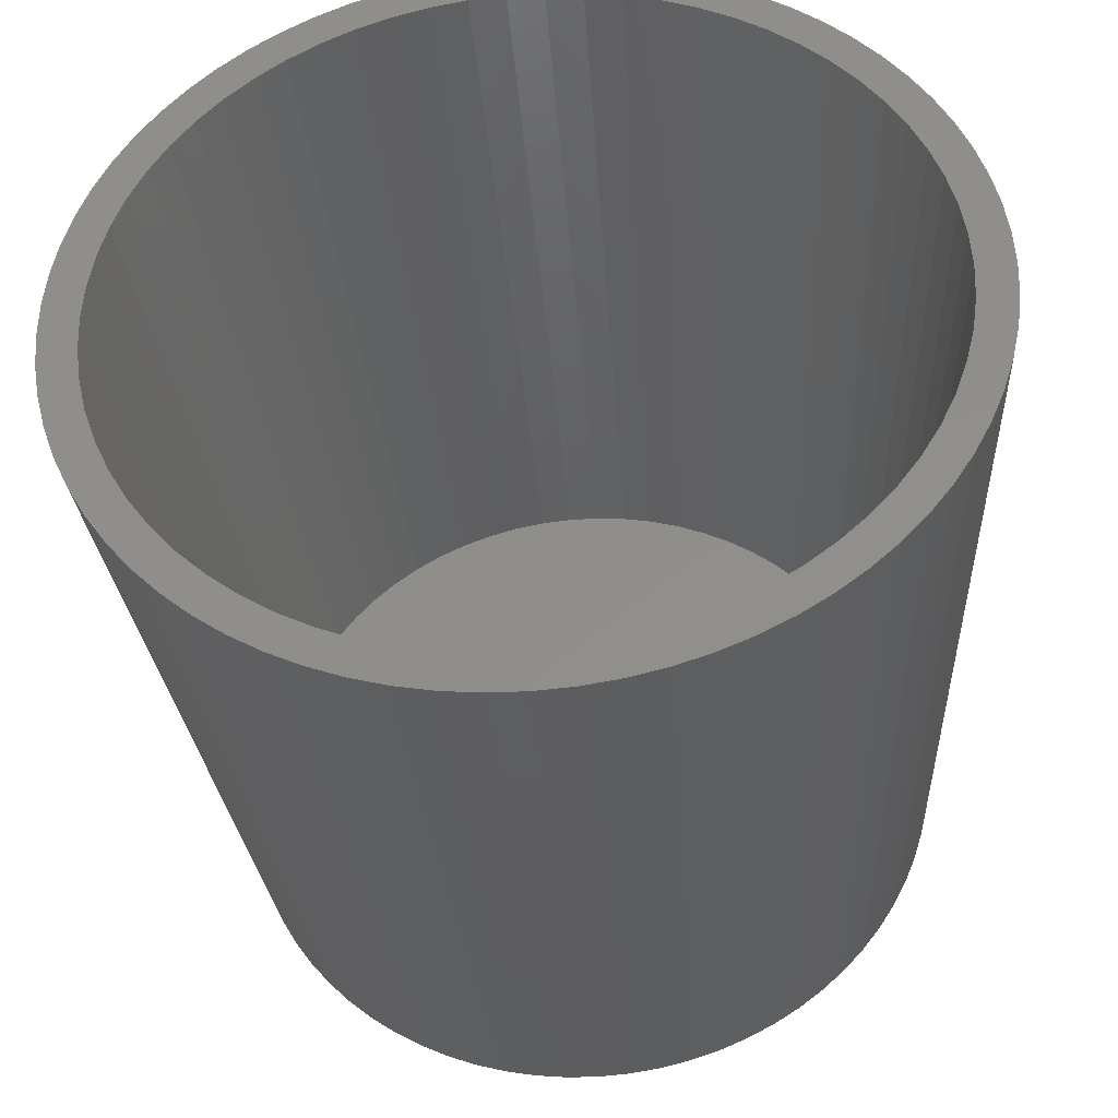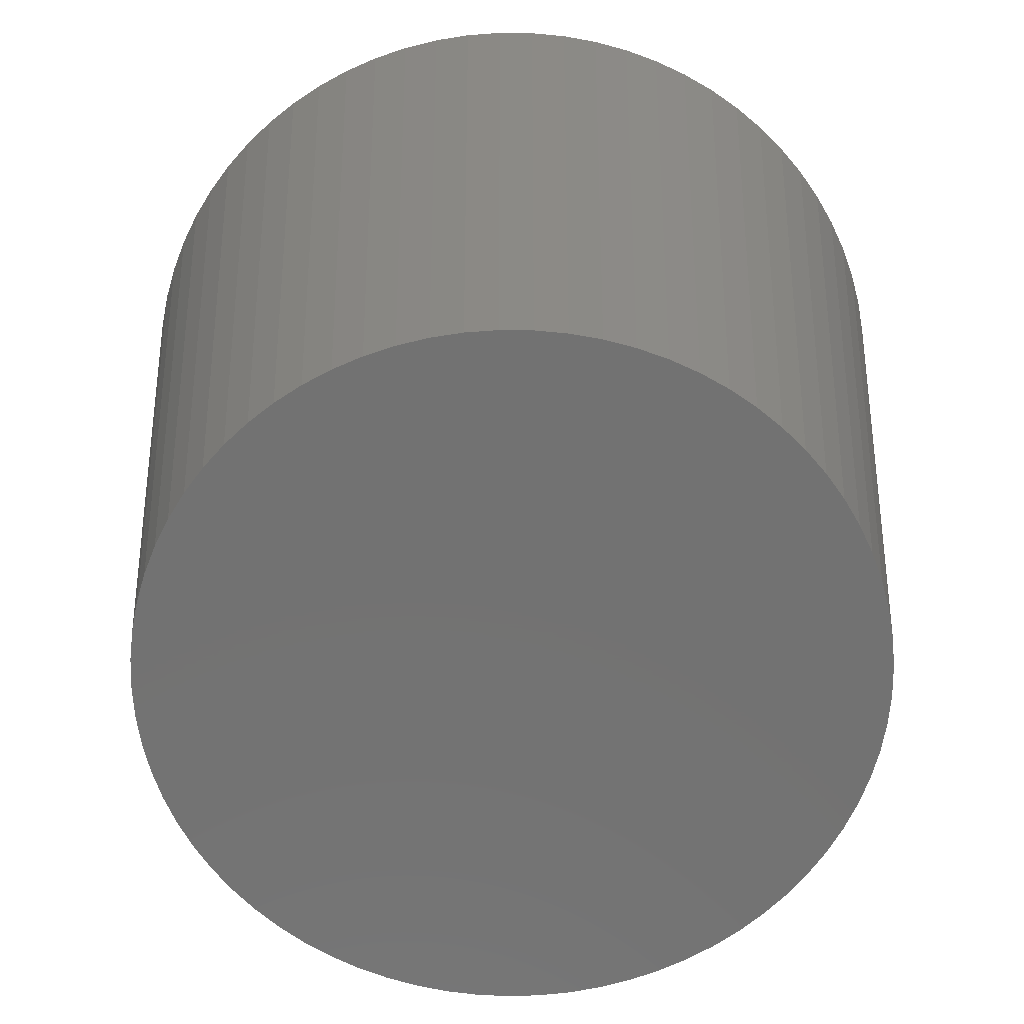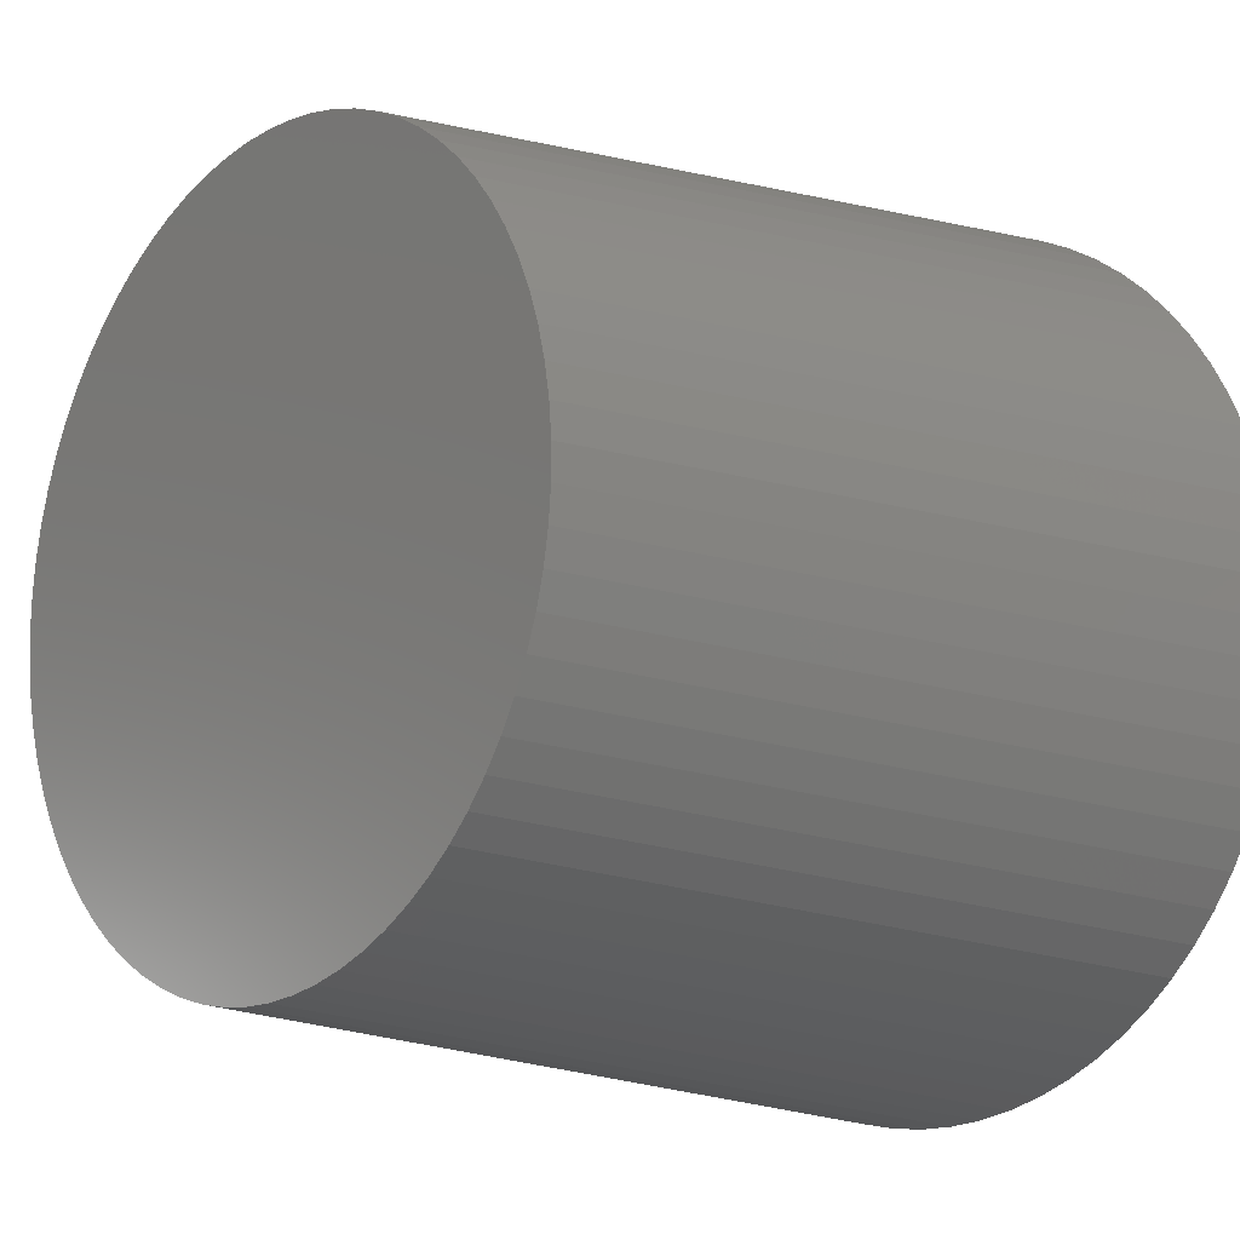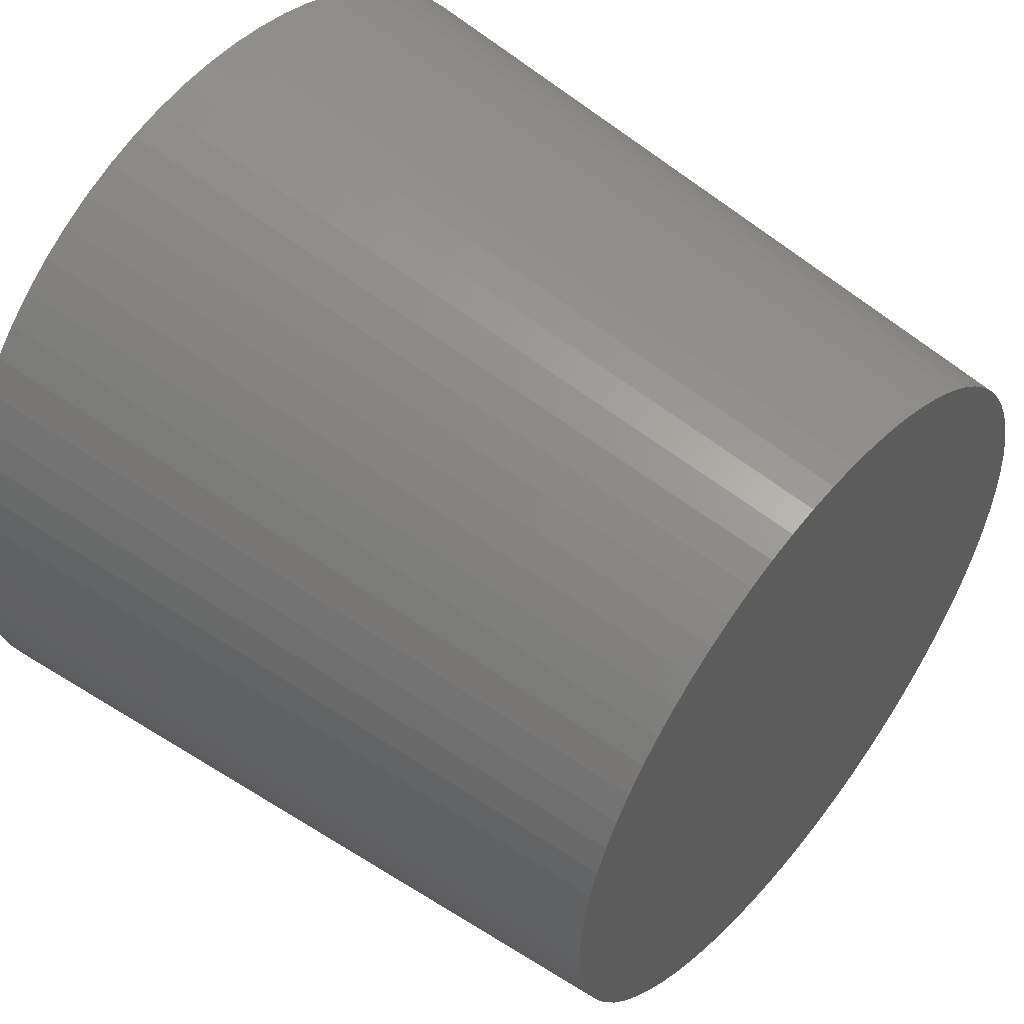
<metadata>
{"format":"stl","ext":"stl","renderer":"f3d","projection":"perspective","resolution":1024,"background":"white","views":[{"elev":-38.2,"azim":4.8,"up":"+Y"},{"elev":-64.2,"azim":-154.7,"up":"+Z"},{"elev":-12.6,"azim":-130.8,"up":"+Y"},{"elev":53.0,"azim":129.2,"up":"+Y"}]}
</metadata>
<code>
# stl→obj: 278 verts, 552 faces
v -22.98 0.9895 40.65
v -22.98 -0.9895 40.65
v -22.81 -2.961 40.65
v -21.96 -6.824 40.65
v -22.47 -4.911 40.65
v -21.3 -8.687 40.65
v -20.47 -10.49 40.65
v -19.49 -12.21 40.65
v -18.37 -13.84 40.65
v -17.11 -15.37 40.65
v -19.5 -7.805 40.65
v -20.15 -5.916 40.65
v 21 0 40.65
v 20.9 -1.996 40.65
v 22.91 -1.977 40.65
v 10.5 18.19 40.65
v 12.18 17.11 40.65
v 13.44 18.67 40.65
v -8.724 19.1 40.65
v -6.868 19.84 40.65
v -5.393 22.36 40.65
v -20.15 5.916 40.65
v -19.5 7.805 40.65
v -10.5 18.19 40.65
v -7.295 21.81 40.65
v -17.11 15.37 40.65
v -15.73 16.78 40.65
v -18.37 13.84 40.65
v -19.49 12.21 40.65
v -20.47 10.49 40.65
v -21.3 8.687 40.65
v -21.96 6.824 40.65
v -22.47 4.911 40.65
v -22.81 2.961 40.65
v -10.5 -18.19 40.65
v -12.18 -17.11 40.65
v -9.143 -21.1 40.65
v 10.5 -18.19 40.65
v 8.724 -19.1 40.65
v 11.78 -19.75 40.65
v 13.75 15.87 40.65
v 14.99 17.44 40.65
v -4.951 20.41 40.65
v -3.451 22.74 40.65
v -12.18 17.11 40.65
v -9.143 21.1 40.65
v -18.67 9.623 40.65
v -14.23 18.07 40.65
v -17.67 11.35 40.65
v -12.62 19.23 40.65
v -16.51 12.98 40.65
v -15.2 14.49 40.65
v -10.92 20.24 40.65
v -13.75 15.87 40.65
v -1.484 22.95 40.65
v 8.724 19.1 40.65
v 11.78 19.75 40.65
v -2.989 20.79 40.65
v 0.4949 22.99 40.65
v -20.62 3.974 40.65
v -0.9992 20.98 40.65
v 2.47 22.87 40.65
v 0.9992 20.98 40.65
v 4.426 22.57 40.65
v 2.989 20.79 40.65
v 6.35 22.11 40.65
v 4.951 20.41 40.65
v 8.227 21.48 40.65
v 6.868 19.84 40.65
v 10.04 20.69 40.65
v 16.44 16.09 40.65
v 15.2 14.49 40.65
v 17.76 14.61 40.65
v 16.51 12.98 40.65
v 18.95 13.03 40.65
v 17.67 11.35 40.65
v 20 11.36 40.65
v 18.67 9.623 40.65
v 20.9 9.595 40.65
v 19.5 7.805 40.65
v 21.65 7.763 40.65
v 20.15 5.916 40.65
v 22.24 5.873 40.65
v 20.62 3.974 40.65
v 22.66 3.94 40.65
v 20.9 1.996 40.65
v 23 0 40.65
v 22.91 1.977 40.65
v -20.9 1.996 40.65
v 22.66 -3.94 40.65
v 20.62 -3.974 40.65
v 22.24 -5.873 40.65
v 20.15 -5.916 40.65
v 21.65 -7.763 40.65
v 19.5 -7.805 40.65
v 20.9 -9.595 40.65
v 18.67 -9.623 40.65
v 20 -11.36 40.65
v 17.67 -11.35 40.65
v 18.95 -13.03 40.65
v 16.51 -12.98 40.65
v 17.76 -14.61 40.65
v 15.2 -14.49 40.65
v 16.44 -16.09 40.65
v 13.75 -15.87 40.65
v 14.99 -17.44 40.65
v 12.18 -17.11 40.65
v 13.44 -18.67 40.65
v 10.04 -20.69 40.65
v 6.868 -19.84 40.65
v 8.227 -21.48 40.65
v 4.951 -20.41 40.65
v 6.35 -22.11 40.65
v 2.989 -20.79 40.65
v 4.426 -22.57 40.65
v 0.9992 -20.98 40.65
v 2.47 -22.87 40.65
v -0.9992 -20.98 40.65
v 0.4949 -22.99 40.65
v -2.989 -20.79 40.65
v -1.484 -22.95 40.65
v -4.951 -20.41 40.65
v -3.451 -22.74 40.65
v -6.868 -19.84 40.65
v -5.393 -22.36 40.65
v -8.724 -19.1 40.65
v -7.295 -21.81 40.65
v -10.92 -20.24 40.65
v -13.75 -15.87 40.65
v -12.62 -19.23 40.65
v -15.2 -14.49 40.65
v -14.23 -18.07 40.65
v -16.51 -12.98 40.65
v -17.67 -11.35 40.65
v -15.73 -16.78 40.65
v -18.67 -9.623 40.65
v -20.62 -3.974 40.65
v -20.9 -1.996 40.65
v -21 0 40.65
v -19.34 -2.511 0
v -19.48 -0.8389 0
v -19.48 0.8389 0
v -19.34 2.511 0
v -19.05 4.164 0
v -18.62 5.786 0
v -18.06 7.365 0
v -17.36 8.89 0
v -16.53 10.35 0
v -15.58 11.73 0
v -14.51 13.03 0
v -13.34 14.23 0
v -12.06 15.32 0
v -10.7 16.3 0
v -9.262 17.16 0
v -7.752 17.89 0
v -6.185 18.49 0
v -4.573 18.96 0
v -2.926 19.28 0
v -1.258 19.46 0
v 0.4196 19.5 0
v 2.094 19.39 0
v 3.753 19.14 0
v 5.384 18.74 0
v 6.975 18.21 0
v 8.515 17.54 0
v 9.991 16.75 0
v 11.39 15.82 0
v 12.71 14.79 0
v 13.94 13.64 0
v 15.06 12.39 0
v 16.07 11.05 0
v 16.96 9.629 0
v 17.72 8.135 0
v 18.36 6.582 0
v 18.85 4.979 0
v 19.21 3.34 0
v 19.43 1.676 0
v 19.5 0 0
v 19.43 -1.676 0
v 19.21 -3.34 0
v 18.85 -4.979 0
v 18.36 -6.582 0
v 17.72 -8.135 0
v 16.96 -9.629 0
v 16.07 -11.05 0
v 15.06 -12.39 0
v 13.94 -13.64 0
v 12.71 -14.79 0
v 11.39 -15.82 0
v 9.991 -16.75 0
v 8.515 -17.54 0
v 6.975 -18.21 0
v 5.384 -18.74 0
v 3.753 -19.14 0
v 2.094 -19.39 0
v 0.4196 -19.5 0
v -1.258 -19.46 0
v -2.926 -19.28 0
v -4.573 -18.96 0
v -6.185 -18.49 0
v -7.752 -17.89 0
v -9.262 -17.16 0
v -10.7 -16.3 0
v -12.06 -15.32 0
v -13.34 -14.23 0
v -14.51 -13.03 0
v -15.58 -11.73 0
v -16.53 -10.35 0
v -17.36 -8.89 0
v -18.06 -7.365 0
v -18.62 -5.786 0
v -19.05 -4.164 0
v -17.42 -1.663 2
v -17.18 -3.312 2
v -16.79 -4.93 2
v -16.25 -6.504 2
v -15.55 -8.019 2
v -14.72 -9.461 2
v -13.76 -10.82 2
v -12.67 -12.08 2
v -11.46 -13.23 2
v -10.15 -14.26 2
v -8.75 -15.16 2
v -7.27 -15.92 2
v -5.724 -16.54 2
v -4.126 -17.01 2
v -2.491 -17.32 2
v -0.8327 -17.48 2
v 0.8327 -17.48 2
v 2.491 -17.32 2
v 4.126 -17.01 2
v 5.724 -16.54 2
v 7.27 -15.92 2
v 8.75 -15.16 2
v 10.15 -14.26 2
v 11.46 -13.23 2
v 12.67 -12.08 2
v 13.76 -10.82 2
v 14.72 -9.461 2
v 15.55 -8.019 2
v 16.25 -6.504 2
v 16.79 -4.93 2
v 17.18 -3.312 2
v 17.42 -1.663 2
v 17.5 0 2
v 17.42 1.663 2
v 17.18 3.312 2
v 16.79 4.93 2
v 16.25 6.504 2
v 15.55 8.019 2
v 14.72 9.461 2
v 13.76 10.82 2
v 12.67 12.08 2
v 11.46 13.23 2
v 10.15 14.26 2
v 8.75 15.16 2
v 7.27 15.92 2
v 5.724 16.54 2
v 4.126 17.01 2
v 2.491 17.32 2
v 0.8327 17.48 2
v -0.8327 17.48 2
v -2.491 17.32 2
v -4.126 17.01 2
v -5.724 16.54 2
v -7.27 15.92 2
v -8.75 15.16 2
v -10.15 14.26 2
v -11.46 13.23 2
v -12.67 12.08 2
v -13.76 10.82 2
v -14.72 9.461 2
v -15.55 8.019 2
v -16.25 6.504 2
v -16.79 4.93 2
v -17.18 3.312 2
v -17.42 1.663 2
v -17.5 0 2
f 1 2 3
f 4 1 5
f 5 1 3
f 6 1 4
f 7 1 6
f 8 1 7
f 9 1 8
f 10 1 9
f 11 1 10
f 11 12 1
f 13 14 15
f 16 17 18
f 19 20 21
f 22 23 1
f 24 19 25
f 26 1 27
f 28 1 26
f 29 1 28
f 30 1 29
f 31 1 30
f 32 1 31
f 33 1 32
f 34 1 33
f 35 36 37
f 38 39 40
f 17 41 42
f 20 43 44
f 45 24 46
f 27 1 23
f 27 47 48
f 27 23 47
f 48 49 50
f 47 49 48
f 49 51 50
f 51 52 50
f 50 52 53
f 52 54 53
f 53 45 46
f 46 24 25
f 54 45 53
f 25 19 21
f 21 20 44
f 44 43 55
f 56 16 57
f 55 58 59
f 60 22 1
f 59 61 62
f 62 63 64
f 64 65 66
f 66 67 68
f 68 69 70
f 70 56 57
f 57 16 18
f 18 17 42
f 43 58 55
f 42 41 71
f 58 61 59
f 71 72 73
f 61 63 62
f 73 74 75
f 63 65 64
f 75 76 77
f 65 67 66
f 77 78 79
f 67 69 68
f 79 80 81
f 69 56 70
f 81 82 83
f 83 84 85
f 86 13 87
f 85 86 88
f 89 60 1
f 87 13 15
f 15 14 90
f 90 91 92
f 92 93 94
f 94 95 96
f 96 97 98
f 98 99 100
f 100 101 102
f 102 103 104
f 104 105 106
f 106 107 108
f 108 38 40
f 41 72 71
f 40 39 109
f 72 74 73
f 109 110 111
f 74 76 75
f 111 112 113
f 76 78 77
f 113 114 115
f 78 80 79
f 115 116 117
f 80 82 81
f 117 118 119
f 82 84 83
f 119 120 121
f 84 86 85
f 121 122 123
f 86 87 88
f 123 124 125
f 105 107 106
f 125 126 127
f 127 35 37
f 39 110 109
f 37 36 128
f 110 112 111
f 128 129 130
f 112 114 113
f 130 131 132
f 114 116 115
f 131 133 132
f 132 134 135
f 135 136 10
f 136 11 10
f 12 137 1
f 36 129 128
f 129 131 130
f 133 134 132
f 137 138 1
f 116 118 117
f 118 120 119
f 120 122 121
f 122 124 123
f 134 136 135
f 126 35 127
f 138 139 1
f 14 91 90
f 91 93 92
f 93 95 94
f 95 97 96
f 97 99 98
f 99 101 100
f 101 103 102
f 103 105 104
f 124 126 125
f 107 38 108
f 139 89 1
f 3 2 140
f 140 2 141
f 2 1 141
f 141 1 142
f 142 1 34
f 142 34 143
f 143 34 33
f 143 33 144
f 144 33 32
f 144 32 145
f 145 32 31
f 145 31 146
f 146 31 30
f 146 30 147
f 147 30 29
f 147 29 148
f 148 29 28
f 148 28 149
f 149 28 26
f 149 26 150
f 150 26 27
f 150 27 151
f 151 27 48
f 151 48 152
f 152 48 50
f 152 50 153
f 153 50 53
f 153 53 154
f 154 53 46
f 155 154 46
f 155 46 25
f 156 155 25
f 156 25 21
f 157 156 21
f 157 21 44
f 158 157 44
f 158 44 55
f 159 158 55
f 159 55 59
f 160 159 59
f 62 160 59
f 161 160 62
f 64 161 62
f 162 161 64
f 66 162 64
f 163 162 66
f 68 163 66
f 164 163 68
f 70 164 68
f 165 164 70
f 57 165 70
f 166 165 57
f 18 166 57
f 167 166 18
f 42 167 18
f 168 167 42
f 71 168 42
f 169 168 71
f 73 169 71
f 170 169 73
f 75 170 73
f 171 170 75
f 77 171 75
f 172 171 77
f 79 172 77
f 173 172 79
f 81 173 79
f 174 173 81
f 83 174 81
f 175 174 83
f 85 175 83
f 176 175 85
f 88 176 85
f 177 176 88
f 87 177 88
f 178 177 87
f 15 178 87
f 15 179 178
f 90 179 15
f 90 180 179
f 92 180 90
f 92 181 180
f 94 181 92
f 94 182 181
f 96 182 94
f 96 183 182
f 98 183 96
f 98 184 183
f 100 184 98
f 100 185 184
f 102 185 100
f 102 186 185
f 104 186 102
f 104 187 186
f 106 187 104
f 106 188 187
f 108 188 106
f 108 189 188
f 40 189 108
f 40 190 189
f 109 190 40
f 109 191 190
f 109 111 191
f 111 192 191
f 111 113 192
f 113 193 192
f 113 115 193
f 115 194 193
f 115 117 194
f 117 195 194
f 117 119 195
f 119 196 195
f 119 121 196
f 196 121 197
f 121 123 197
f 197 123 198
f 123 125 198
f 198 125 199
f 125 127 199
f 199 127 200
f 127 37 200
f 200 37 201
f 37 128 201
f 201 128 202
f 128 130 202
f 202 130 203
f 130 132 203
f 203 132 204
f 132 135 204
f 204 135 205
f 135 10 205
f 205 10 206
f 10 9 206
f 206 9 207
f 9 8 207
f 207 8 208
f 8 7 208
f 208 7 209
f 7 6 209
f 209 6 210
f 6 4 210
f 210 4 211
f 4 5 211
f 211 5 212
f 5 3 212
f 212 3 140
f 138 213 139
f 214 213 138
f 137 214 138
f 215 214 137
f 12 215 137
f 216 215 12
f 11 216 12
f 217 216 11
f 136 217 11
f 218 217 136
f 134 218 136
f 219 218 134
f 133 219 134
f 220 219 133
f 131 220 133
f 221 220 131
f 129 221 131
f 222 221 129
f 36 222 129
f 223 222 36
f 35 223 36
f 224 223 35
f 126 224 35
f 225 224 126
f 124 225 126
f 226 225 124
f 122 226 124
f 227 226 122
f 120 227 122
f 228 227 120
f 118 228 120
f 229 228 116
f 116 228 118
f 116 230 229
f 114 230 116
f 114 231 230
f 112 231 114
f 112 232 231
f 110 232 112
f 110 233 232
f 39 233 110
f 39 234 233
f 38 234 39
f 38 235 234
f 38 107 235
f 107 236 235
f 107 105 236
f 105 237 236
f 105 103 237
f 103 238 237
f 103 101 238
f 101 239 238
f 101 99 239
f 99 240 239
f 99 97 240
f 97 241 240
f 97 95 241
f 95 242 241
f 95 93 242
f 93 243 242
f 93 91 243
f 91 244 243
f 91 14 244
f 14 245 244
f 14 13 245
f 245 13 246
f 13 86 246
f 246 86 247
f 86 84 247
f 247 84 248
f 84 82 248
f 248 82 249
f 82 80 249
f 249 80 250
f 80 78 250
f 250 78 251
f 78 76 251
f 251 76 252
f 76 74 252
f 252 74 253
f 74 72 253
f 253 72 254
f 72 41 254
f 254 41 255
f 41 17 255
f 255 17 256
f 17 16 256
f 256 16 257
f 16 56 257
f 257 56 258
f 56 69 258
f 258 69 259
f 69 67 259
f 259 67 260
f 67 65 260
f 260 65 261
f 65 63 261
f 262 261 63
f 61 262 63
f 262 61 263
f 263 61 58
f 263 58 264
f 264 58 43
f 264 43 265
f 265 43 20
f 265 20 266
f 266 20 19
f 266 19 267
f 267 19 24
f 268 267 24
f 268 24 45
f 269 268 45
f 269 45 54
f 270 269 54
f 270 54 52
f 271 270 52
f 271 52 51
f 272 271 51
f 272 51 49
f 273 272 49
f 273 49 47
f 274 273 47
f 274 47 23
f 275 274 23
f 275 23 22
f 276 275 22
f 276 22 60
f 277 276 60
f 277 60 89
f 278 277 89
f 278 89 139
f 213 278 139
f 141 142 140
f 140 142 143
f 140 143 144
f 140 144 145
f 140 145 146
f 140 146 147
f 140 147 148
f 140 148 149
f 140 149 150
f 140 150 151
f 140 151 152
f 140 152 153
f 140 153 154
f 140 154 155
f 140 155 156
f 140 156 157
f 140 157 158
f 140 158 159
f 140 159 160
f 140 160 161
f 140 161 162
f 140 162 163
f 140 163 164
f 140 164 165
f 140 165 166
f 140 166 167
f 140 167 168
f 140 168 169
f 140 169 170
f 140 170 171
f 140 171 172
f 140 172 173
f 140 173 174
f 140 174 175
f 140 175 176
f 140 176 177
f 140 177 178
f 140 178 179
f 140 179 180
f 140 180 181
f 140 181 182
f 140 182 183
f 140 183 184
f 140 184 185
f 140 185 186
f 140 186 187
f 140 187 188
f 140 188 189
f 140 189 190
f 140 190 191
f 140 191 192
f 140 192 193
f 140 193 194
f 140 194 195
f 140 195 196
f 140 196 197
f 140 197 198
f 140 198 199
f 140 199 200
f 140 200 201
f 140 201 202
f 140 202 203
f 140 203 204
f 140 204 205
f 140 205 206
f 140 206 207
f 140 207 208
f 140 208 209
f 140 209 210
f 140 210 211
f 140 211 212
f 213 214 215
f 217 213 216
f 216 213 215
f 218 213 217
f 219 213 218
f 220 213 219
f 221 213 220
f 222 213 221
f 223 213 222
f 224 213 223
f 225 213 224
f 226 213 225
f 227 213 226
f 228 213 227
f 229 213 228
f 230 213 229
f 231 213 230
f 232 213 231
f 233 213 232
f 234 213 233
f 235 213 234
f 236 213 235
f 237 213 236
f 238 213 237
f 239 213 238
f 240 213 239
f 241 213 240
f 242 213 241
f 243 213 242
f 244 213 243
f 245 213 244
f 246 213 245
f 247 213 246
f 248 213 247
f 249 213 248
f 250 213 249
f 251 213 250
f 252 213 251
f 253 213 252
f 254 213 253
f 255 213 254
f 256 213 255
f 257 213 256
f 258 213 257
f 259 213 258
f 260 213 259
f 261 213 260
f 262 213 261
f 263 213 262
f 264 213 263
f 265 213 264
f 266 213 265
f 267 213 266
f 268 213 267
f 269 213 268
f 270 213 269
f 271 213 270
f 272 213 271
f 273 213 272
f 274 213 273
f 275 213 274
f 276 213 275
f 277 213 276
f 278 213 277

</code>
